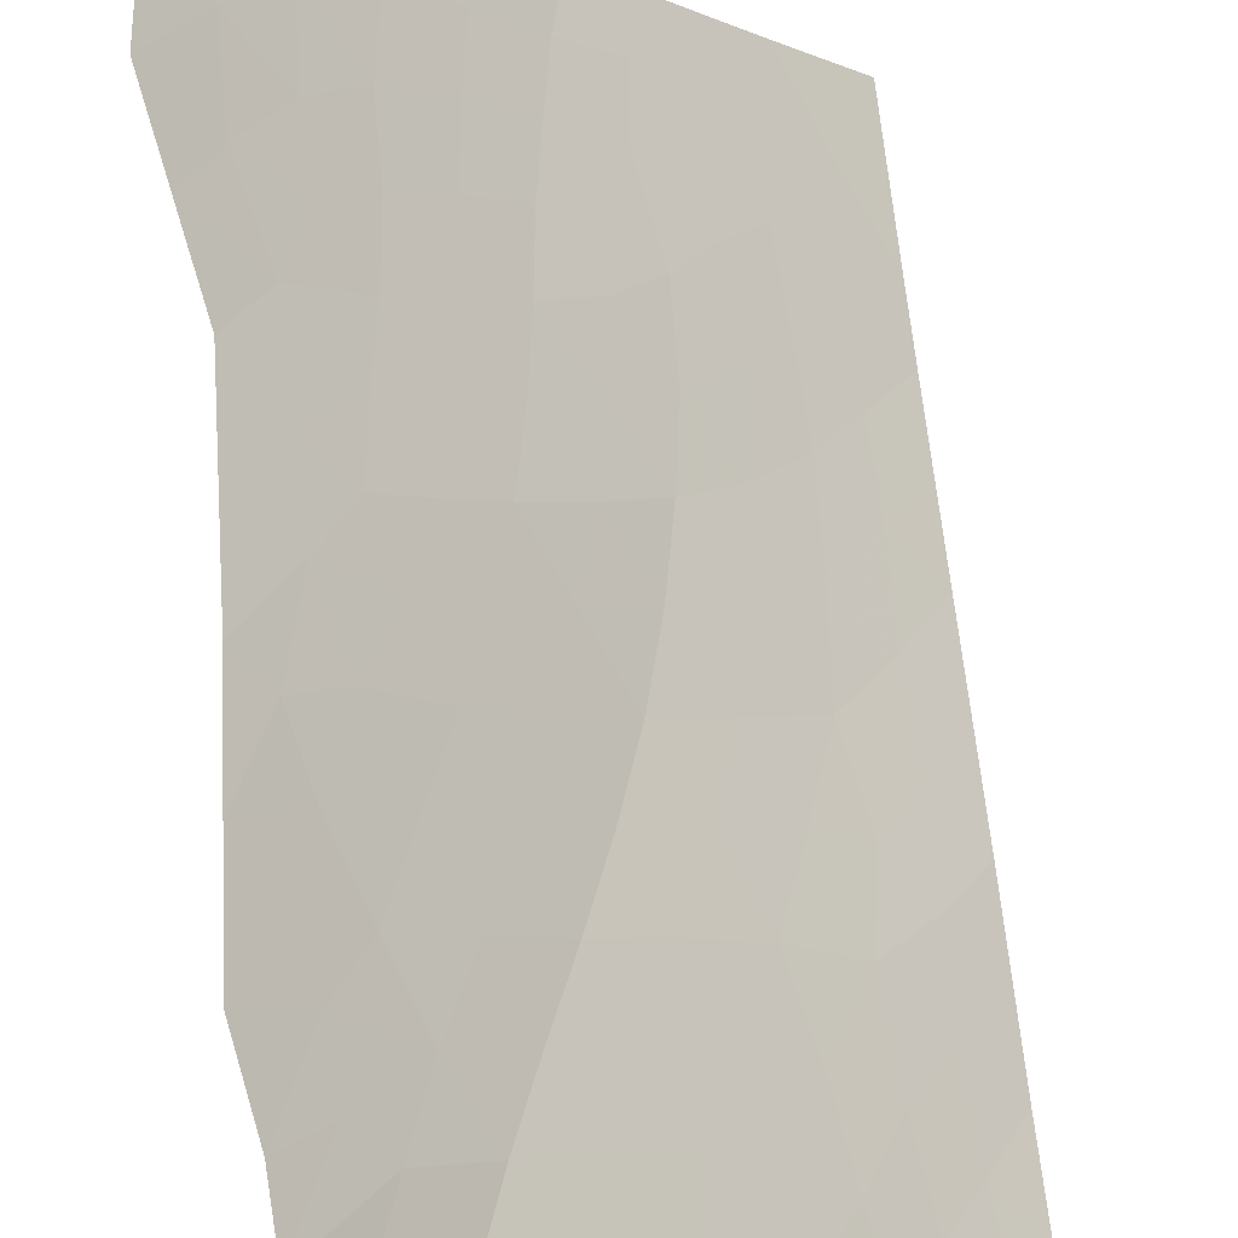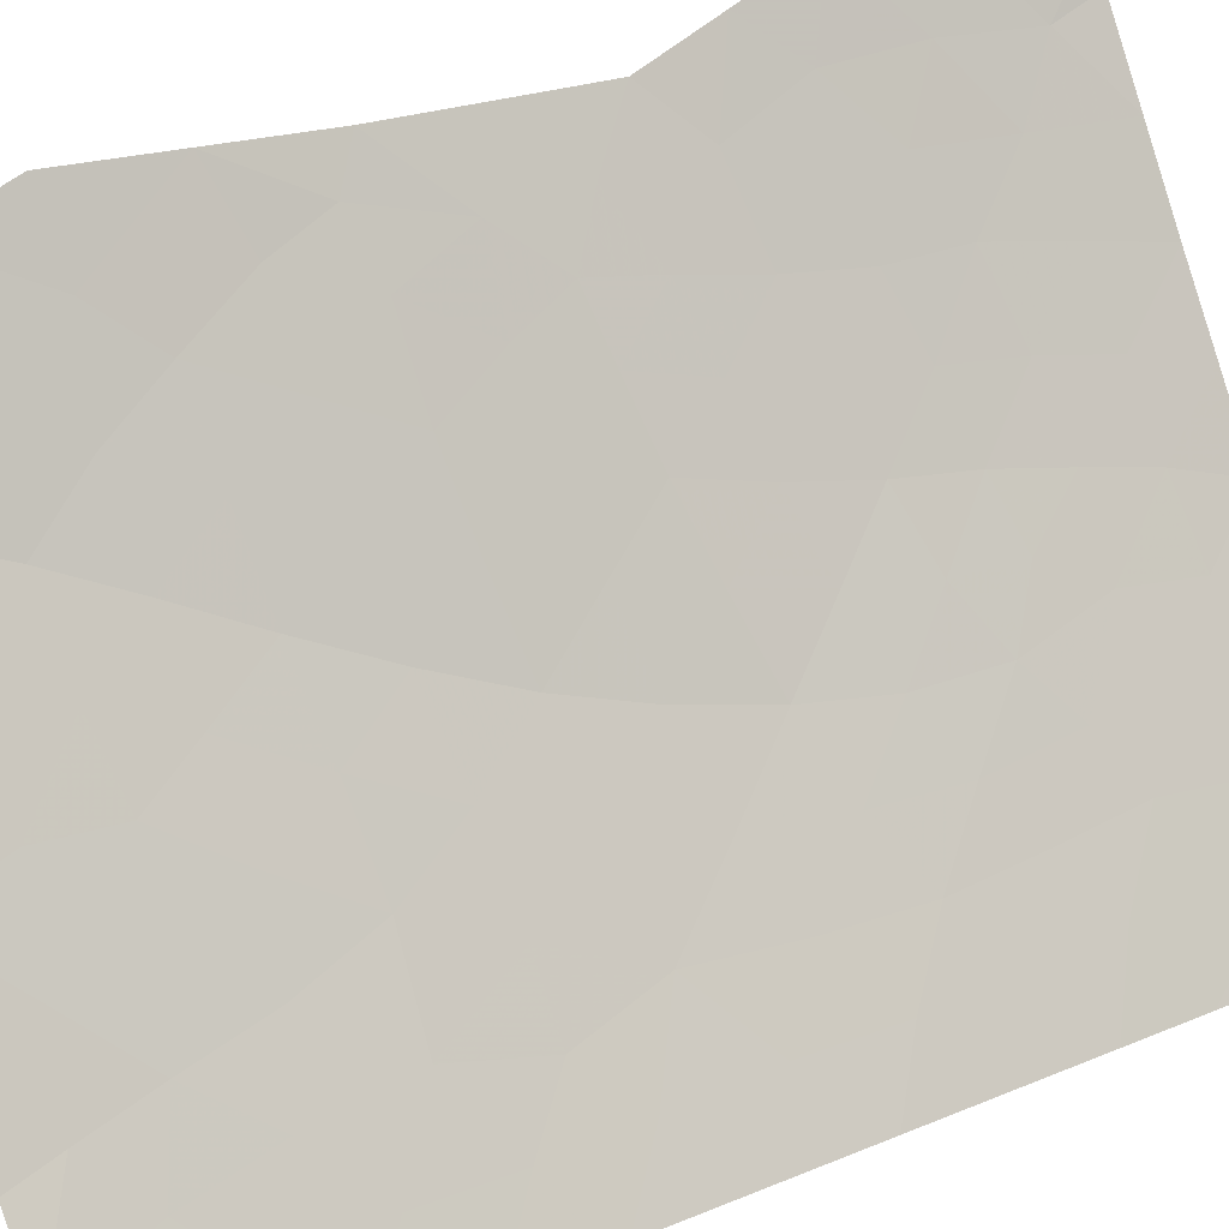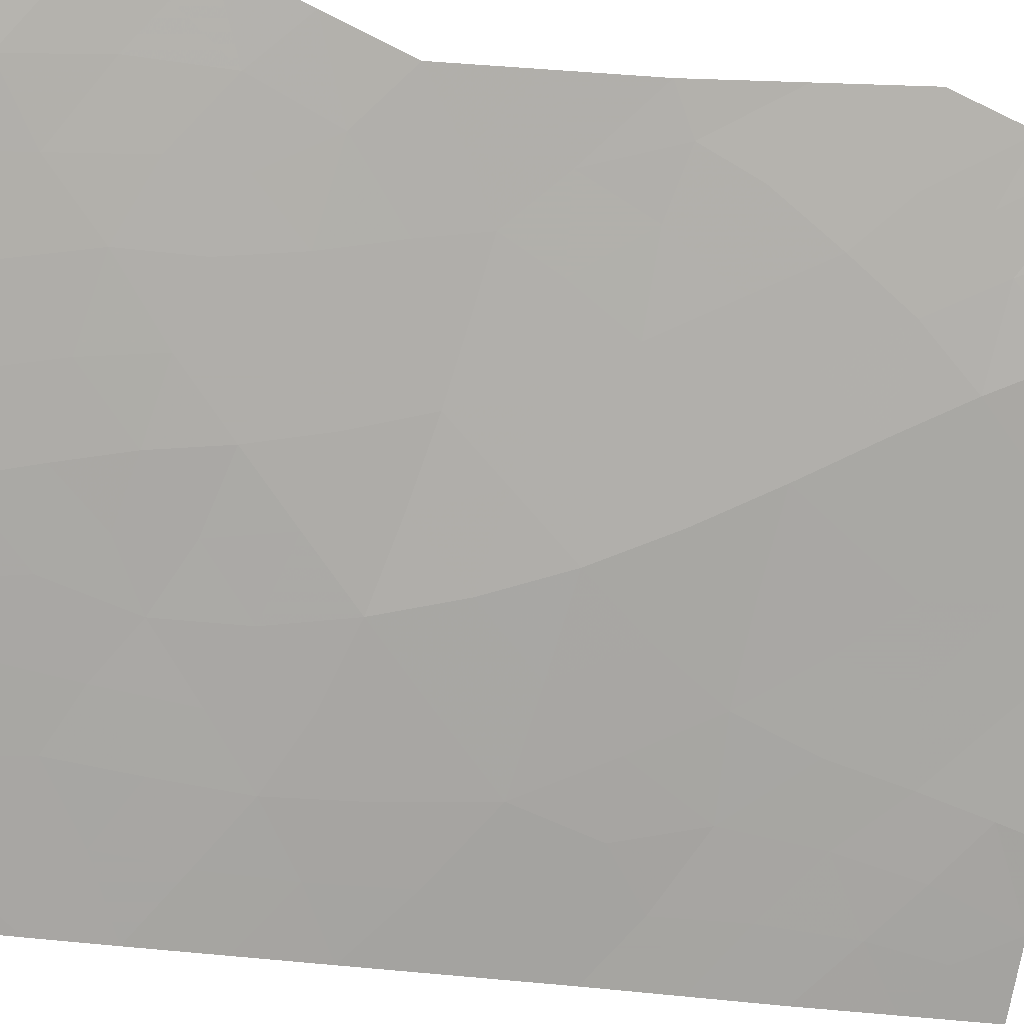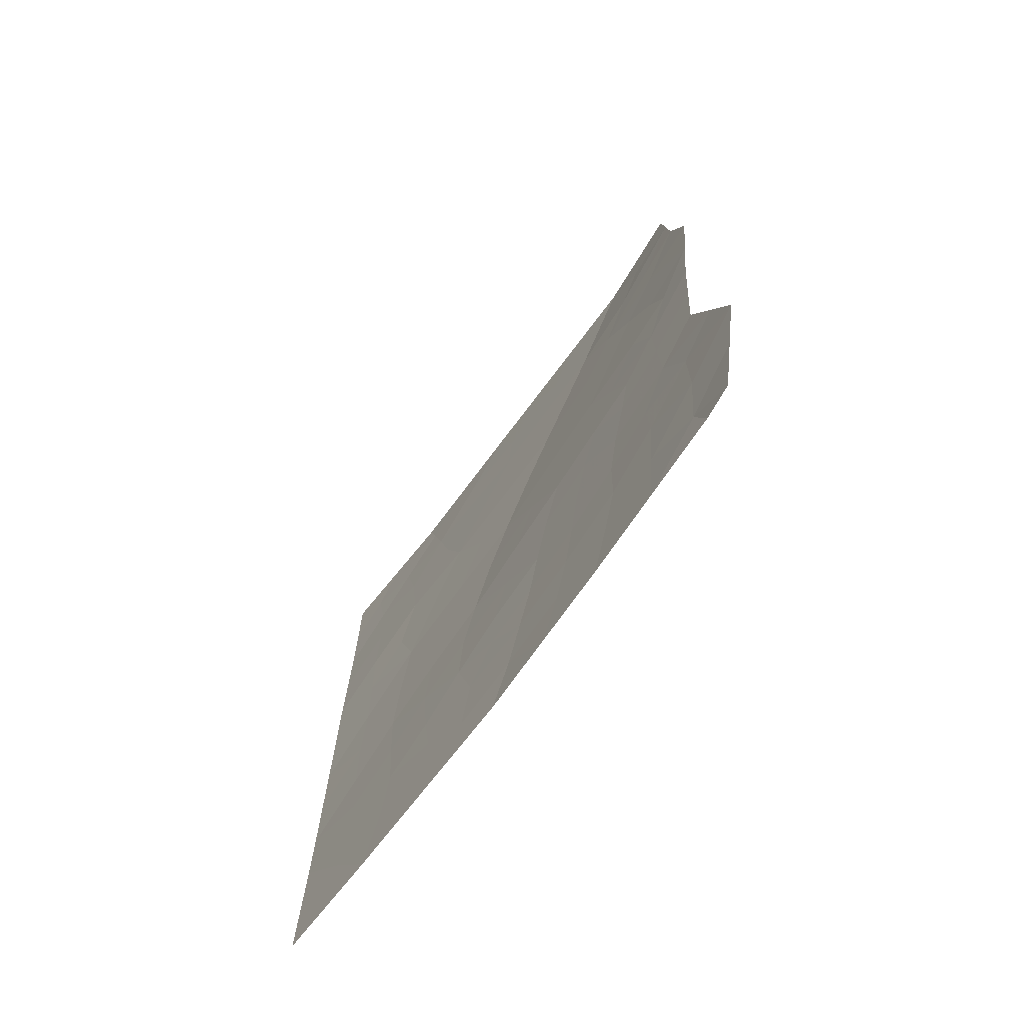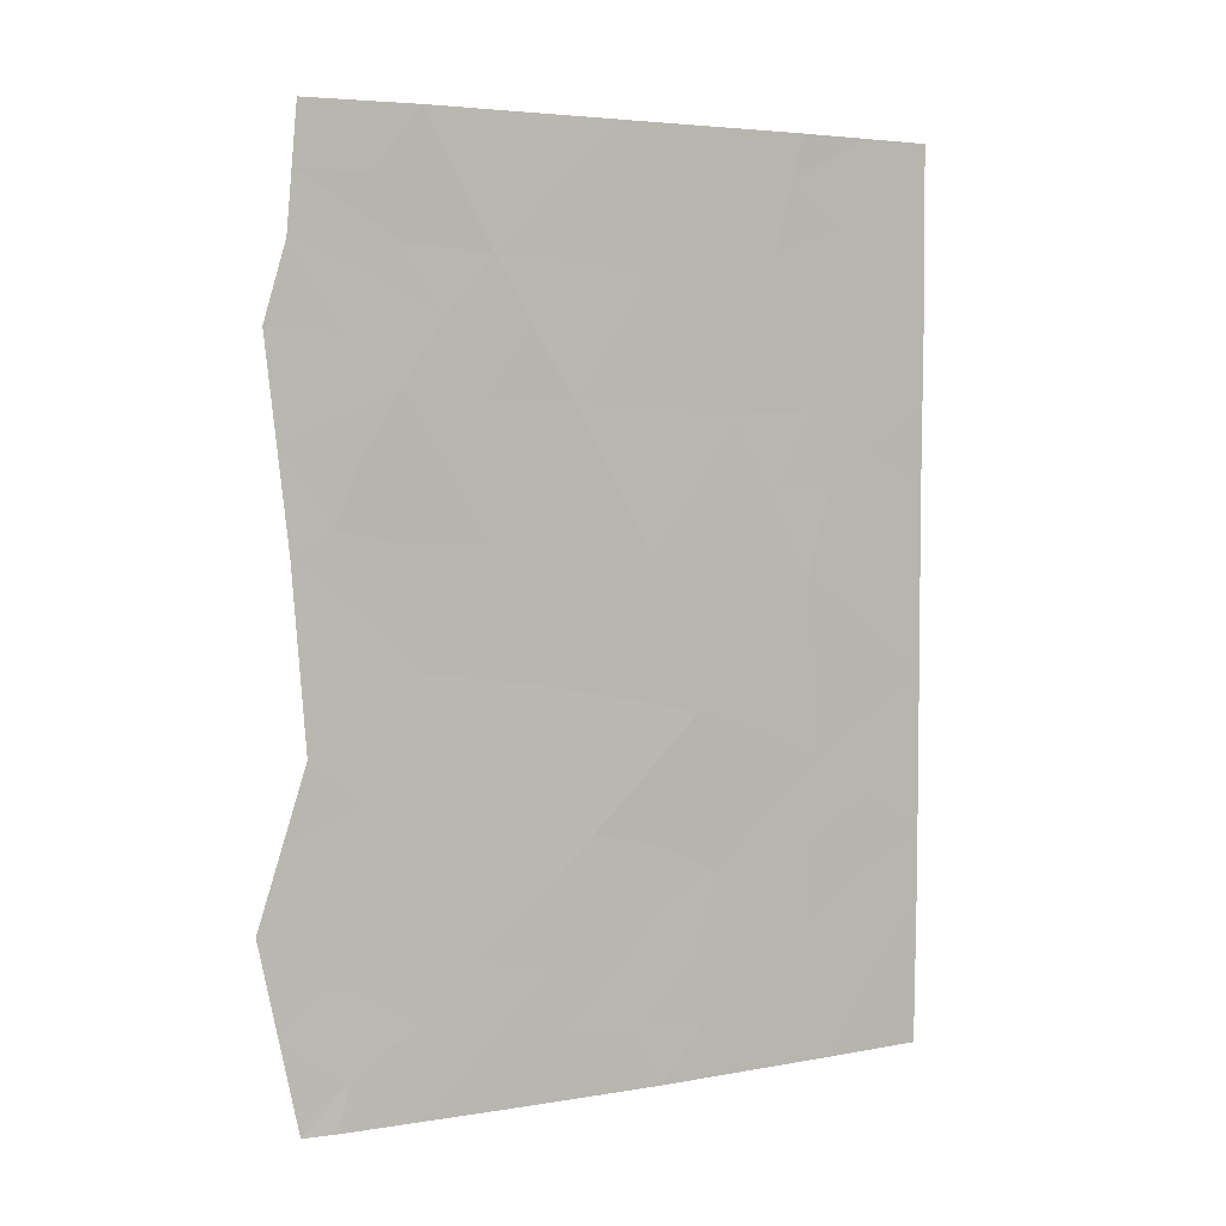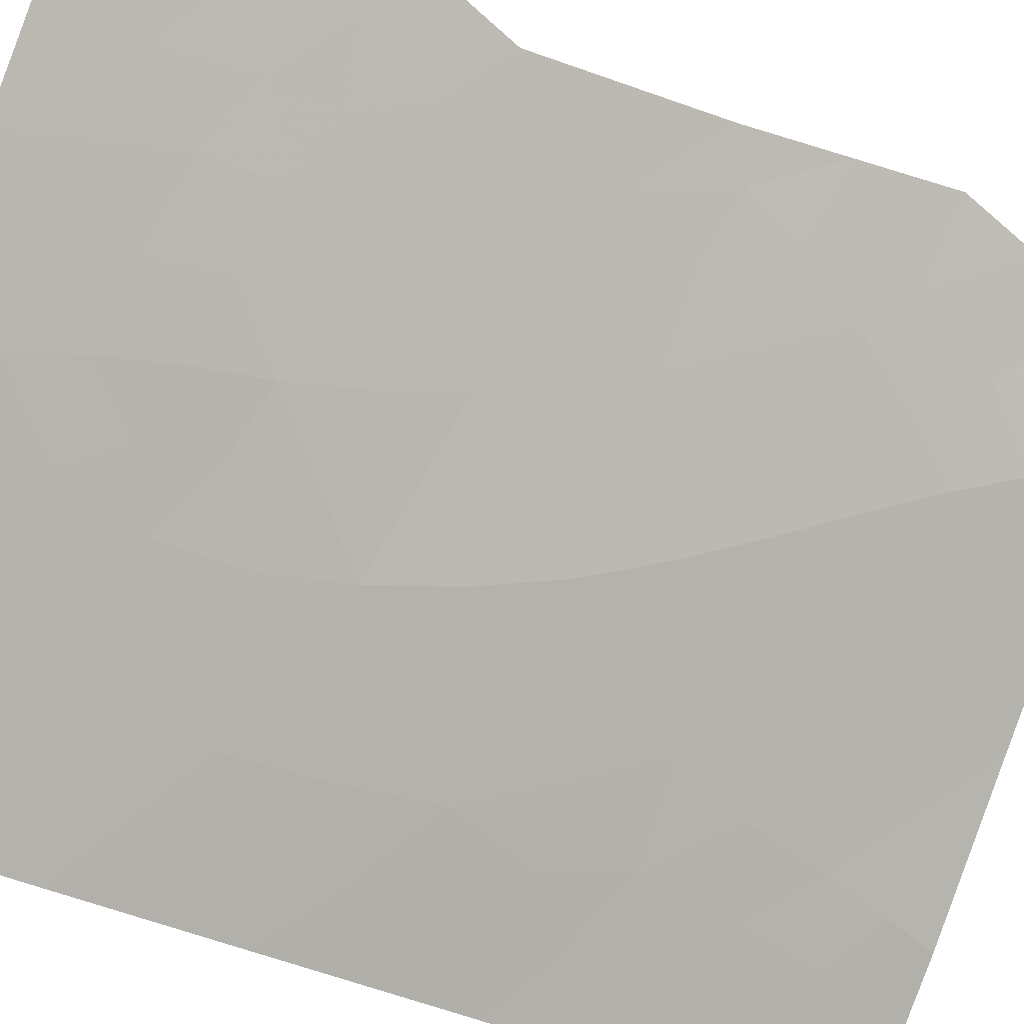
<metadata>
{"format":"obj","ext":"obj","renderer":"f3d","projection":"perspective","resolution":1024,"background":"white","views":[{"elev":72.8,"azim":173.0,"up":"+Z"},{"elev":39.3,"azim":-117.3,"up":"+Z"},{"elev":-28.5,"azim":75.7,"up":"+Z"},{"elev":-72.5,"azim":5.8,"up":"+Y"},{"elev":4.4,"azim":101.8,"up":"+Y"},{"elev":-39.5,"azim":59.2,"up":"+Z"}]}
</metadata>
<code>
v -31.23 43.14 87.53
v -30.64 44.92 88.21
v -28.85 47.42 90.34
v -29.01 48.42 90.1
v -29.89 46.74 89.03
v -35.04 47.66 83.4
v -32.06 44.71 86.5
v -31.34 46.59 87.29
v -29.98 50 88.78
v -32.57 42.72 85.98
v -30.39 41.71 88.54
v -35.05 40.91 83.42
v -33.78 39.88 84.76
v -32.18 50 86.4
v -31.14 49.12 87.52
v -32.23 38 86.41
v -35.05 43.01 83.42
v -29.2 42.45 89.98
v -35.05 39.97 83.42
v -31.74 50 86.87
v -30.61 48.32 88.09
v -29.07 50 89.98
v -30.86 38 88
v -35.05 44.23 83.42
v -35.05 45.47 83.42
v -29.06 44.81 90.12
v -35.04 50 83.41
v -33.62 50 84.83
v -28.83 40.43 90.5
v -34.05 38 84.49
v -35.06 38 83.45
v -29.41 38 89.73
v -29.15 38 90.09
v -30.12 43.39 88.87
v -31.86 39.58 86.82
v -33.89 41.99 84.61
v -32.04 48.13 86.55
v -31.59 41.29 87.11
v -32.94 46.44 85.59
v -33.36 48.49 85.14
v -29.47 47.35 89.55
v -29.51 48.13 89.49
v -31.72 45.66 86.88
v -30.99 45.76 87.75
v -31.34 44.84 87.36
v -33.14 38 85.45
v -33.86 38.99 84.68
v -33.26 40.23 85.31
v -32.58 39.6 86.04
v -31.89 42.95 86.77
v -32.35 43.73 86.2
v -31.64 43.91 87.03
v -30.97 44.04 87.83
v -29.61 49.2 89.3
v -29.53 50 89.38
v -29.04 49.21 90.04
v -29.88 48.43 89
v -30.21 47.56 88.61
v -34.43 43.71 84.03
v -34.45 44.89 84.02
v -33.83 43.11 84.65
v -34.46 42.55 84.01
v -33.86 47.74 84.62
v -34.45 47.12 84.01
v -30.86 50 87.83
v -28.96 46.12 90.23
v -29.57 45.86 89.45
v -35.04 46.56 83.41
v -34.47 46.01 84
v -33.96 45.46 84.51
v -34.56 38 83.97
v -35.05 38.98 83.44
v -34.48 38.94 84.03
v -34.3 39.66 84.22
v -30.61 46.67 88.16
v -30.26 45.83 88.62
v -32.9 50 85.62
v -32.78 49.22 85.75
v -33.51 49.4 84.96
v -30.04 39.15 88.96
v -30.52 39.87 88.38
v -29.42 40.84 89.73
v -29.99 41.05 89.03
v -29.02 41.44 90.24
v -29.44 39.73 89.72
v -34.39 40.46 84.11
v -31.43 42.22 87.29
v -32.08 42 86.55
v -31.55 38 87.2
v -32.02 38.78 86.65
v -31.35 38.82 87.42
v -32.14 46.49 86.44
v -32.47 47.38 86.09
v -31.72 47.41 86.89
v -31.39 48.26 87.25
v -30.96 47.47 87.71
v -31.98 49.03 86.61
v -30.68 38.89 88.19
v -30.13 38 88.86
v -28.99 39.21 90.29
v -35.05 41.96 83.42
v -34.45 41.46 84.03
v -33.76 46.52 84.72
v -33.33 45.46 85.17
v -30.33 44.1 88.6
v -30.63 43.28 88.25
v -32.53 45.54 86.01
v -33.84 40.9 84.68
v -30.23 42.61 88.73
v -30.83 42.41 88.02
v -31.7 40.41 86.99
v -32.26 40.25 86.38
v -32.22 41.06 86.42
v -33.19 47.47 85.31
v -29.68 44.01 89.38
v -29.13 43.63 90.05
v -29.68 42.99 89.4
v -31.2 39.68 87.58
v -33.27 42.41 85.25
v -33.12 43.5 85.39
v -32.87 44.55 85.64
v -29.92 44.93 89.07
v -30.5 40.79 88.4
v -30.98 41.5 87.83
v -31.09 40.57 87.7
v -32.74 41.72 85.84
v -33.34 41.35 85.21
v -35.04 48.83 83.41
v -34.33 50 84.12
v -32.66 48.32 85.89
v -30.3 49.17 88.44
v -32.78 40.68 85.82
v -32.68 38.7 85.93
v -33.72 44.38 84.74
v -34.49 48.3 83.96
v -34.02 48.84 84.44
v -34.62 49.26 83.83
v -29.96 40.23 89.07
v -29.67 41.87 89.42
v -29.53 38.61 89.59
v -33.41 38.7 85.15
v -33.19 39.41 85.39
v -29.4 45.11 89.69
f 43 44 45
f 48 49 142
f 50 51 52
f 45 53 52
f 54 55 56
f 57 42 58
f 61 62 59
f 135 63 64
f 65 9 131
f 68 64 69
f 60 69 70
f 71 72 73
f 73 74 47
f 44 75 76
f 77 78 79
f 138 80 81
f 82 83 139
f 13 74 86
f 50 87 88
f 89 90 91
f 92 93 94
f 95 96 94
f 98 80 99
f 101 62 102
f 70 103 104
f 105 106 53
f 107 92 43
f 102 108 86
f 106 109 110
f 111 112 113
f 103 63 114
f 115 116 117
f 109 117 139
f 118 98 91
f 119 61 120
f 95 97 15
f 58 75 96
f 120 121 51
f 115 105 122
f 67 122 76
f 87 110 124
f 49 112 35
f 123 125 124
f 111 125 118
f 126 127 119
f 113 126 88
f 48 108 127
f 78 97 130
f 107 121 104
f 114 130 93
f 4 3 41
f 7 43 45
f 43 8 44
f 45 44 2
f 15 97 20
f 16 46 133
f 46 30 141
f 142 47 13
f 13 48 142
f 1 50 52
f 50 10 51
f 52 51 7
f 7 45 52
f 45 2 53
f 52 53 1
f 4 42 56
f 54 9 55
f 56 55 22
f 21 57 58
f 58 42 41
f 17 24 59
f 60 59 24
f 59 60 134
f 60 24 25
f 134 61 59
f 61 36 62
f 59 62 17
f 6 135 64
f 135 136 63
f 64 63 103
f 20 65 15
f 131 15 65
f 131 21 15
f 3 66 41
f 66 26 143
f 41 66 5
f 25 68 69
f 68 6 64
f 69 64 103
f 134 60 70
f 60 25 69
f 70 69 103
f 30 71 73
f 71 31 72
f 73 72 19
f 30 73 47
f 73 19 74
f 47 74 13
f 2 44 76
f 44 8 75
f 76 75 5
f 28 77 79
f 77 14 78
f 79 78 40
f 138 85 80
f 18 84 139
f 82 138 83
f 139 83 11
f 84 29 82
f 82 85 138
f 19 86 74
f 86 19 12
f 10 50 88
f 50 1 87
f 88 87 38
f 23 89 91
f 89 16 90
f 91 90 35
f 8 92 94
f 92 39 93
f 94 93 37
f 37 95 94
f 95 21 96
f 94 96 8
f 97 14 20
f 23 98 99
f 98 81 80
f 99 80 140
f 100 85 29
f 12 101 102
f 101 17 62
f 102 62 36
f 134 70 104
f 104 103 39
f 2 105 53
f 105 34 106
f 53 106 1
f 7 107 43
f 107 39 92
f 43 92 8
f 12 102 86
f 102 36 108
f 86 108 13
f 1 106 110
f 106 34 109
f 110 109 11
f 38 111 113
f 111 35 112
f 113 112 132
f 39 103 114
f 114 63 40
f 34 115 117
f 115 26 116
f 117 116 18
f 11 109 139
f 109 34 117
f 139 117 18
f 35 118 91
f 118 81 98
f 91 98 23
f 10 119 120
f 119 36 61
f 120 61 134
f 21 95 15
f 95 37 97
f 9 54 131
f 21 58 96
f 58 5 75
f 96 75 8
f 10 120 51
f 51 121 7
f 115 34 105
f 122 105 2
f 11 83 123
f 123 138 81
f 5 67 76
f 76 122 2
f 38 87 124
f 87 1 110
f 124 110 11
f 16 133 90
f 49 132 112
f 11 123 124
f 123 81 125
f 124 125 38
f 35 111 118
f 111 38 125
f 118 125 81
f 129 79 136
f 79 40 136
f 10 126 119
f 126 132 127
f 119 127 36
f 38 113 88
f 113 132 126
f 88 126 10
f 132 48 127
f 48 13 108
f 127 108 36
f 28 79 129
f 40 78 130
f 78 14 97
f 130 97 37
f 39 107 104
f 107 7 121
f 104 121 134
f 39 114 93
f 114 40 130
f 93 130 37
f 54 57 131
f 49 35 90
f 133 46 141
f 48 132 49
f 131 57 21
f 120 134 121
f 133 49 90
f 99 140 32
f 129 136 137
f 136 40 63
f 135 128 137
f 140 85 100
f 33 32 140
f 135 6 128
f 85 140 80
f 82 29 85
f 129 137 27
f 137 136 135
f 137 128 27
f 33 140 100
f 83 138 123
f 139 84 82
f 141 30 47
f 57 56 42
f 142 49 133
f 41 42 4
f 47 142 141
f 26 115 143
f 133 141 142
f 54 56 57
f 58 41 5
f 66 143 67
f 66 67 5
f 143 115 122
f 67 143 122

</code>
